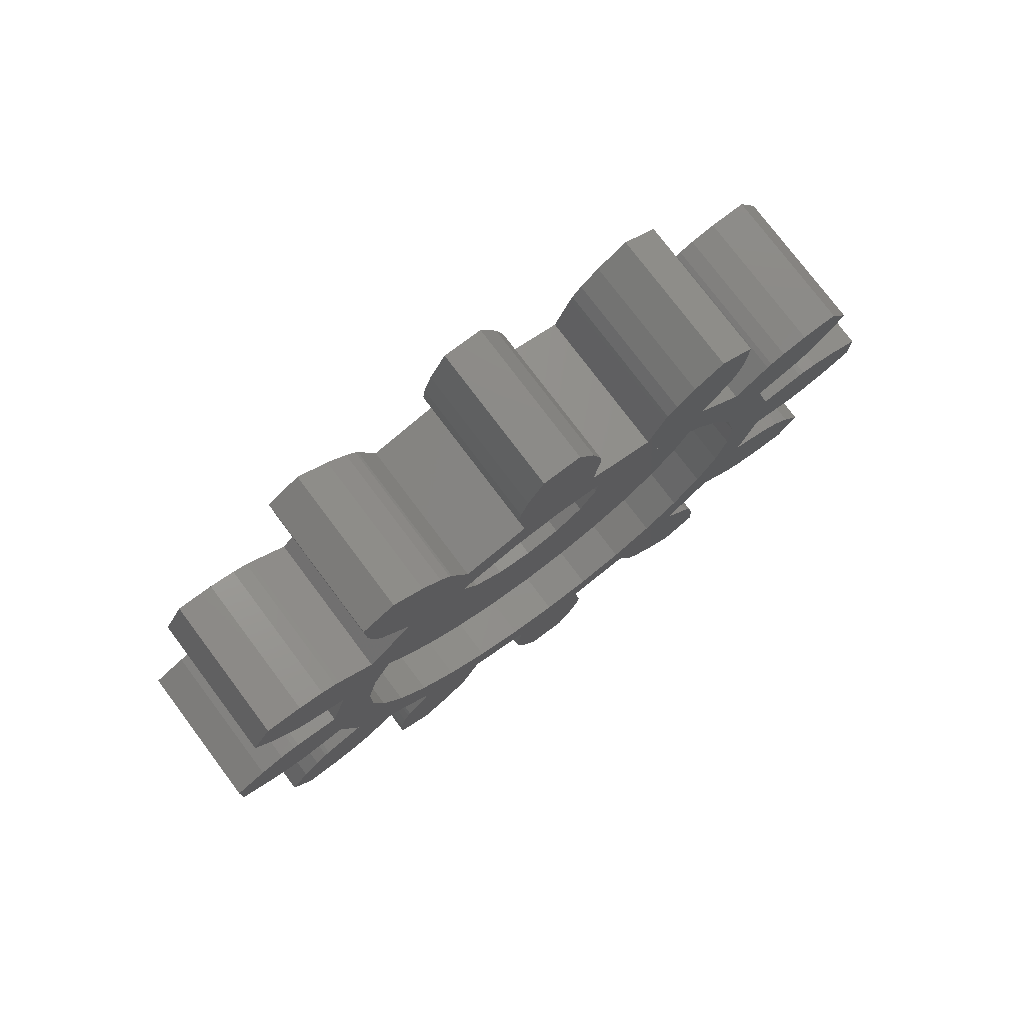
<metadata>
{"format":"stl","ext":"stl","renderer":"f3d","projection":"perspective","resolution":1024,"background":"white","views":[{"elev":76.7,"azim":53.1,"up":"+Z"}]}
</metadata>
<code>
# stl→obj: 378 verts, 756 faces
v 0 0.2917 -0.6442
v 0 0.412 -0.5747
v 0 0.4147 -0.6435
v 0 0.4015 -0.5267
v 0 0.2554 -0.611
v 0 0.3499 -0.6809
v 0 0.3903 -0.4994
v 0 0.2373 -0.5877
v 0 0.3852 -0.491
v 0 0.6435 -0.4147
v 0 0.6442 -0.2917
v 0 0.6809 -0.3499
v 0 0.5747 -0.412
v 0 0.611 -0.2554
v 0 0.5267 -0.4015
v 0 0.5877 -0.2373
v 0 0.4994 -0.3903
v 0 0.5791 -0.2326
v 0 0.491 -0.3852
v 0 0.4994 -0.2006
v 0 0.7037 -0.06946
v 0 0.7646 0.03742
v 0 0.7646 -0.03742
v 0 0.7037 0.06946
v 0 0.6569 -0.08438
v 0 0.6569 0.08438
v 0 0.6276 -0.08834
v 0 0.6276 0.08834
v 0 0.6178 -0.08811
v 0 0.6178 0.08811
v 0 0.5328 -0.07599
v 0 0.5328 0.07599
v 0 0.4994 0.2006
v 0 0.6442 0.2917
v 0 0.6435 0.4147
v 0 0.6809 0.3499
v 0 0.5747 0.412
v 0 0.611 0.2554
v 0 0.5267 0.4015
v 0 0.5877 0.2373
v 0 0.4994 0.3903
v 0 0.5791 0.2326
v 0 0.491 0.3852
v 0 0.4234 -0.3322
v 0 0.4234 0.3322
v 0 0.3322 -0.4234
v 0 0.3322 0.4234
v 0 0.2917 0.6442
v 0 0.412 0.5747
v 0 0.4015 0.5267
v 0 0.2554 0.611
v 0 0.3903 0.4994
v 0 0.2373 0.5877
v 0 0.3852 0.491
v 0 0.4147 0.6435
v 0 0.2326 0.5791
v 0 0.3499 0.6809
v 0 0.1801 0.01893
v 0 0.1722 -0.05596
v 0 0.2326 -0.5791
v 0 0.1568 0.09055
v 0 0.2006 0.4994
v 0 0.2006 -0.4994
v 0 0.07366 -0.1654
v 0 0.1346 -0.1212
v 0 0.07599 -0.5328
v 0 -0.5328 0.07599
v 0 -0.1801 0.01893
v 0 -0.5328 -0.07599
v 0 -0.4994 0.2006
v 0 -0.6178 -0.08811
v 0 -0.6178 0.08811
v 0 -0.6276 -0.08834
v 0 -0.6276 0.08834
v 0 -0.6569 -0.08438
v 0 -0.6569 0.08438
v 0 -0.7037 -0.06946
v 0 -0.7037 0.06946
v 0 -0.7646 -0.03742
v 0 -0.7646 0.03742
v 0 -0.1722 -0.05596
v 0 -0.4994 -0.2006
v 0 -0.4234 0.3322
v 0 -0.3322 0.4234
v 0 -0.4234 -0.3322
v 0 -0.491 -0.3852
v 0 -0.5791 -0.2326
v 0 -0.4994 -0.3903
v 0 -0.491 0.3852
v 0 -0.5877 -0.2373
v 0 -0.5267 -0.4015
v 0 -0.611 -0.2554
v 0 -0.5747 -0.412
v 0 -0.6442 -0.2917
v 0 -0.6435 -0.4147
v 0 -0.6809 -0.3499
v 0 -0.3903 0.4994
v 0 -0.2373 0.5877
v 0 -0.3852 0.491
v 0 -0.2554 0.611
v 0 -0.4015 0.5267
v 0 -0.2917 0.6442
v 0 -0.412 0.5747
v 0 -0.3499 0.6809
v 0 -0.4147 0.6435
v 0 -0.5791 0.2326
v 0 -0.4994 0.3903
v 0 -0.5877 0.2373
v 0 -0.5267 0.4015
v 0 -0.611 0.2554
v 0 -0.5747 0.412
v 0 -0.6442 0.2917
v 0 -0.6435 0.4147
v 0 -0.6809 0.3499
v 0 -0.08834 -0.6276
v 0 0.08834 -0.6276
v 0 0.08438 -0.6569
v 0 0.08811 -0.6178
v 0 -0.08438 -0.6569
v 0 0.06946 -0.7037
v 0 -0.08811 -0.6178
v 0 -0.06946 -0.7037
v 0 0.03742 -0.7646
v 0 0 -0.1811
v 0 -0.07599 -0.5328
v 0 -0.03742 -0.7646
v 0 -0.07366 -0.1654
v 0 0.1064 0.1465
v 0 0.03765 0.1771
v 0 0.07599 0.5328
v 0 -0.07599 0.5328
v 0 -0.08811 0.6178
v 0 0.06946 0.7037
v 0 -0.03765 0.1771
v 0 -0.08834 0.6276
v 0 0.03742 0.7646
v 0 -0.06946 0.7037
v 0 -0.03742 0.7646
v 0 -0.2006 0.4994
v 0 -0.1064 0.1465
v 0 -0.1568 0.09055
v 0 -0.1346 -0.1212
v 0 -0.3322 -0.4234
v 0 -0.2006 -0.4994
v 0 -0.2326 -0.5791
v 0 -0.3852 -0.491
v 0 -0.2373 -0.5877
v 0 -0.3903 -0.4994
v 0 -0.2554 -0.611
v 0 -0.2326 0.5791
v 0 -0.4015 -0.5267
v 0 -0.2917 -0.6442
v 0 -0.412 -0.5747
v 0 -0.3499 -0.6809
v 0 -0.4147 -0.6435
v 0 0.08811 0.6178
v 0 0.08438 0.6569
v 0 0.08834 0.6276
v 0 -0.08438 0.6569
v 0.2756 -0.08834 0.6276
v 0.2756 0.08834 0.6276
v 0.2756 0.08438 0.6569
v 0.2756 0.08811 0.6178
v 0.2756 -0.08438 0.6569
v 0.2756 0.06946 0.7037
v 0.2756 0.2917 0.6442
v 0.2756 0.412 0.5747
v 0.2756 0.4147 0.6435
v 0.2756 0.4015 0.5267
v 0.2756 0.2554 0.611
v 0.2756 0.3499 0.6809
v 0.2756 0.3903 0.4994
v 0.2756 0.2373 0.5877
v 0.2756 0.6435 0.4147
v 0.2756 0.6442 0.2917
v 0.2756 0.6809 0.3499
v 0.2756 0.5747 0.412
v 0.2756 0.611 0.2554
v 0.2756 0.5267 0.4015
v 0.2756 0.5877 0.2373
v 0.2756 0.4994 0.3903
v 0.2756 0.5791 0.2326
v 0.2756 0.491 0.3852
v 0.2756 0.4994 0.2006
v 0.2756 0.7037 0.06946
v 0.2756 0.7646 -0.03742
v 0.2756 0.7646 0.03742
v 0.2756 0.7037 -0.06946
v 0.2756 0.6569 0.08438
v 0.2756 0.6569 -0.08438
v 0.2756 0.6276 0.08834
v 0.2756 0.6276 -0.08834
v 0.2756 0.6178 0.08811
v 0.2756 0.6178 -0.08811
v 0.2756 0.5328 0.07599
v 0.2756 0.5328 -0.07599
v 0.2756 0.4994 -0.2006
v 0.2756 0.6442 -0.2917
v 0.2756 0.6435 -0.4147
v 0.2756 0.6809 -0.3499
v 0.2756 0.5747 -0.412
v 0.2756 0.611 -0.2554
v 0.2756 0.5267 -0.4015
v 0.2756 0.5877 -0.2373
v 0.2756 0.4994 -0.3903
v 0.2756 0.5791 -0.2326
v 0.2756 0.491 -0.3852
v 0.2756 0.4503 0.04733
v 0.2756 0.4234 0.3322
v 0.2756 0.4503 -0.04733
v 0.2756 0.4306 -0.1399
v 0.2756 0.4306 0.1399
v 0.2756 0.3921 0.2264
v 0.2756 0.3365 0.303
v 0.2756 0.3322 0.4234
v 0.2756 0.3852 0.491
v 0.2756 0.2661 0.3663
v 0.2756 0.2326 0.5791
v 0.2756 0.2006 0.4994
v 0.2756 0.1842 0.4136
v 0.2756 0.09413 0.4429
v 0.2756 0.07599 0.5328
v 0.2756 -0.06946 0.7037
v 0.2756 0.03742 0.7646
v 0.2756 0 0.4528
v 0.2756 -0.03742 0.7646
v 0.2756 -0.07599 0.5328
v 0.2756 -0.08811 0.6178
v 0.2756 -0.09413 0.4429
v 0.2756 -0.2006 0.4994
v 0.2756 -0.1842 0.4136
v 0.2756 -0.3322 0.4234
v 0.2756 -0.2326 0.5791
v 0.2756 -0.3852 0.491
v 0.2756 -0.2373 0.5877
v 0.2756 -0.3903 0.4994
v 0.2756 -0.2554 0.611
v 0.2756 -0.4015 0.5267
v 0.2756 -0.2917 0.6442
v 0.2756 -0.2661 0.3663
v 0.2756 -0.3365 0.303
v 0.2756 -0.4234 0.3322
v 0.2756 -0.3921 0.2264
v 0.2756 -0.4994 0.2006
v 0.2756 -0.4306 0.1399
v 0.2756 -0.5328 0.07599
v 0.2756 -0.491 0.3852
v 0.2756 0.3921 -0.2264
v 0.2756 0.4234 -0.3322
v 0.2756 0.3365 -0.303
v 0.2756 0.3322 -0.4234
v 0.2756 0.2661 -0.3663
v 0.2756 0.2006 -0.4994
v 0.2756 0.2554 -0.611
v 0.2756 0.2917 -0.6442
v 0.2756 0.2373 -0.5877
v 0.2756 0.2326 -0.5791
v 0.2756 0.1842 -0.4136
v 0.2756 0.09413 -0.4429
v 0.2756 0.07599 -0.5328
v 0.2756 0.08834 -0.6276
v 0.2756 -0.08834 -0.6276
v 0.2756 0.08438 -0.6569
v 0.2756 0 -0.4528
v 0.2756 -0.07599 -0.5328
v 0.2756 -0.08438 -0.6569
v 0.2756 0.03742 -0.7646
v 0.2756 -0.06946 -0.7037
v 0.2756 -0.03742 -0.7646
v 0.2756 -0.08811 -0.6178
v 0.2756 -0.09413 -0.4429
v 0.2756 -0.2006 -0.4994
v 0.2756 -0.1842 -0.4136
v 0.2756 -0.3322 -0.4234
v 0.2756 -0.2326 -0.5791
v 0.2756 -0.3852 -0.491
v 0.2756 -0.2661 -0.3663
v 0.2756 -0.2373 -0.5877
v 0.2756 -0.3903 -0.4994
v 0.2756 -0.3365 -0.303
v 0.2756 -0.4234 -0.3322
v 0.2756 -0.3921 -0.2264
v 0.2756 -0.4994 -0.2006
v 0.2756 -0.4306 -0.1399
v 0.2756 -0.5328 -0.07599
v 0.2756 -0.4503 -0.04733
v 0.2756 -0.4503 0.04733
v 0.2756 -0.5791 0.2326
v 0.2756 -0.4994 0.3903
v 0.2756 -0.491 -0.3852
v 0.2756 -0.5877 0.2373
v 0.2756 -0.5267 0.4015
v 0.2756 -0.611 0.2554
v 0.2756 -0.5747 0.412
v 0.2756 -0.6442 0.2917
v 0.2756 -0.6435 0.4147
v 0.2756 -0.6809 0.3499
v 0.2756 0.412 -0.5747
v 0.2756 0.4015 -0.5267
v 0.2756 0.3903 -0.4994
v 0.2756 0.3852 -0.491
v 0.2756 0.4147 -0.6435
v 0.2756 0.3499 -0.6809
v 0.2756 -0.6178 0.08811
v 0.2756 -0.6178 -0.08811
v 0.2756 -0.6276 0.08834
v 0.2756 -0.6276 -0.08834
v 0.2756 -0.6569 0.08438
v 0.2756 -0.6569 -0.08438
v 0.2756 -0.7037 0.06946
v 0.2756 -0.7037 -0.06946
v 0.2756 -0.7646 0.03742
v 0.2756 -0.7646 -0.03742
v 0.2756 -0.5791 -0.2326
v 0.2756 -0.4994 -0.3903
v 0.2756 -0.5877 -0.2373
v 0.2756 -0.5267 -0.4015
v 0.2756 -0.611 -0.2554
v 0.2756 -0.5747 -0.412
v 0.2756 -0.6442 -0.2917
v 0.2756 -0.6435 -0.4147
v 0.2756 -0.6809 -0.3499
v 0.2756 -0.412 0.5747
v 0.2756 -0.3499 0.6809
v 0.2756 -0.4147 0.6435
v 0.2756 0.08811 -0.6178
v 0.2756 0.06946 -0.7037
v 0.2756 -0.2554 -0.611
v 0.2756 -0.4015 -0.5267
v 0.2756 -0.2917 -0.6442
v 0.2756 -0.412 -0.5747
v 0.2756 -0.3499 -0.6809
v 0.2756 -0.4147 -0.6435
v 0.195 -0.1346 -0.1212
v 0.195 -0.07366 -0.1654
v 0.195 0 -0.1811
v 0.195 0.07366 -0.1654
v 0.195 0.1064 0.1465
v 0.195 0.03765 0.1771
v 0.195 -0.03765 0.1771
v 0.195 -0.1568 0.09055
v 0.195 -0.1064 0.1465
v 0.195 -0.1722 -0.05596
v 0.195 -0.1801 0.01893
v 0.195 0.1346 -0.1212
v 0.195 0.1801 0.01893
v 0.195 0.1722 -0.05596
v 0.195 0.1568 0.09055
v 0.195 0.09413 0.4429
v 0.195 0.1842 0.4136
v 0.195 0.2661 -0.3663
v 0.195 0.1842 -0.4136
v 0.195 0.09413 -0.4429
v 0.195 0.4306 -0.1399
v 0.195 0.4503 -0.04733
v 0.195 0.3921 -0.2264
v 0.195 0.4503 0.04733
v 0.195 0.4306 0.1399
v 0.195 0.2661 0.3663
v 0.195 0 -0.4528
v 0.195 -0.09413 -0.4429
v 0.195 0.3365 -0.303
v 0.195 0 0.4528
v 0.195 0.3365 0.303
v 0.195 0.3921 0.2264
v 0.195 -0.1842 -0.4136
v 0.195 -0.3365 0.303
v 0.195 -0.3921 0.2264
v 0.195 -0.2661 -0.3663
v 0.195 -0.4503 0.04733
v 0.195 -0.4503 -0.04733
v 0.195 -0.2661 0.3663
v 0.195 -0.4306 -0.1399
v 0.195 -0.09413 0.4429
v 0.195 -0.1842 0.4136
v 0.195 -0.3921 -0.2264
v 0.195 -0.4306 0.1399
v 0.195 -0.3365 -0.303
f 1 2 3
f 2 1 4
f 5 4 1
f 1 3 6
f 4 5 7
f 7 8 9
f 8 7 5
f 10 11 12
f 13 11 10
f 11 13 14
f 15 14 13
f 14 15 16
f 17 16 15
f 16 17 18
f 18 19 20
f 19 18 17
f 21 22 23
f 21 24 22
f 25 24 21
f 25 26 24
f 27 26 25
f 27 28 26
f 29 28 27
f 29 30 28
f 31 30 29
f 31 32 30
f 20 32 31
f 32 20 33
f 34 35 36
f 37 34 38
f 39 38 40
f 41 40 42
f 34 37 35
f 38 39 37
f 43 42 33
f 40 41 39
f 44 20 19
f 20 44 33
f 45 33 44
f 43 33 45
f 42 43 41
f 46 45 44
f 45 46 47
f 48 49 50
f 51 50 52
f 53 52 54
f 49 48 55
f 56 54 47
f 55 48 57
f 58 46 59
f 60 9 8
f 61 47 58
f 9 60 46
f 56 47 62
f 46 60 63
f 54 56 53
f 64 46 63
f 50 51 48
f 52 53 51
f 46 58 47
f 46 65 59
f 64 63 66
f 46 64 65
f 67 68 69
f 68 67 70
f 71 67 69
f 71 72 67
f 73 72 71
f 73 74 72
f 75 74 73
f 75 76 74
f 77 76 75
f 77 78 76
f 79 78 77
f 78 79 80
f 69 81 82
f 68 83 84
f 82 85 86
f 81 69 68
f 87 86 88
f 68 70 83
f 83 70 89
f 90 88 91
f 92 91 93
f 86 87 82
f 88 90 87
f 91 92 90
f 94 93 95
f 93 94 92
f 94 95 96
f 97 98 99
f 98 97 100
f 101 100 97
f 100 101 102
f 103 102 101
f 102 103 104
f 104 103 105
f 106 89 70
f 89 106 107
f 108 107 106
f 107 108 109
f 110 109 108
f 109 110 111
f 112 111 110
f 111 112 113
f 113 112 114
f 115 116 117
f 116 115 118
f 119 117 120
f 118 121 66
f 122 120 123
f 124 66 125
f 122 123 126
f 120 122 119
f 66 124 64
f 124 125 127
f 117 119 115
f 66 121 125
f 118 115 121
f 128 47 61
f 47 128 62
f 129 62 128
f 62 129 130
f 131 130 129
f 132 130 131
f 130 132 133
f 131 129 134
f 135 133 132
f 136 137 138
f 139 134 140
f 84 140 141
f 84 141 68
f 134 139 131
f 142 85 81
f 143 144 145
f 82 81 85
f 146 145 147
f 140 84 139
f 148 147 149
f 84 150 139
f 151 149 152
f 150 99 98
f 99 150 84
f 153 152 154
f 145 146 143
f 149 151 148
f 147 148 146
f 152 153 151
f 153 154 155
f 156 157 158
f 133 156 130
f 156 133 157
f 144 127 125
f 143 127 144
f 85 142 143
f 127 143 142
f 137 133 159
f 133 137 136
f 133 135 159
f 160 161 162
f 161 160 163
f 164 162 165
f 166 167 168
f 167 166 169
f 170 169 166
f 166 168 171
f 169 170 172
f 173 172 170
f 174 175 176
f 177 175 174
f 175 177 178
f 179 178 177
f 178 179 180
f 181 180 179
f 180 181 182
f 182 183 184
f 183 182 181
f 185 186 187
f 185 188 186
f 189 188 185
f 189 190 188
f 191 190 189
f 191 192 190
f 193 192 191
f 193 194 192
f 195 194 193
f 195 196 194
f 184 196 195
f 196 184 197
f 198 199 200
f 201 198 202
f 203 202 204
f 205 204 206
f 198 201 199
f 202 203 201
f 207 206 197
f 204 205 203
f 184 208 197
f 209 184 183
f 210 197 208
f 211 197 210
f 184 212 208
f 213 184 209
f 184 213 212
f 209 214 213
f 215 214 209
f 172 173 216
f 215 217 214
f 218 216 173
f 216 218 215
f 219 215 218
f 215 219 217
f 219 220 217
f 219 221 220
f 222 221 219
f 223 165 224
f 222 225 221
f 162 164 160
f 223 224 226
f 165 223 164
f 227 222 228
f 227 229 225
f 230 229 227
f 229 230 231
f 232 230 233
f 234 233 235
f 236 235 237
f 230 232 231
f 238 237 239
f 231 232 240
f 232 241 240
f 242 241 232
f 241 242 243
f 244 243 242
f 243 244 245
f 246 245 244
f 244 242 247
f 248 197 211
f 206 207 205
f 197 249 207
f 197 248 249
f 250 249 248
f 250 251 249
f 252 251 250
f 253 251 252
f 251 254 255
f 256 251 257
f 251 256 254
f 251 253 257
f 258 253 252
f 259 253 258
f 259 260 253
f 261 262 263
f 264 260 259
f 265 260 264
f 266 263 262
f 267 268 269
f 260 265 270
f 271 265 264
f 272 271 273
f 271 272 265
f 274 272 273
f 272 274 275
f 276 275 274
f 274 273 277
f 275 276 278
f 279 278 276
f 280 274 277
f 281 280 282
f 280 281 274
f 283 282 284
f 285 284 286
f 282 283 281
f 245 246 287
f 288 247 289
f 287 246 286
f 281 283 290
f 291 289 292
f 293 292 294
f 247 288 244
f 289 291 288
f 292 293 291
f 295 294 296
f 294 295 293
f 295 296 297
f 255 298 299
f 255 299 300
f 255 300 301
f 298 255 302
f 255 301 251
f 302 255 303
f 285 286 246
f 284 285 283
f 304 285 246
f 304 305 285
f 306 305 304
f 306 307 305
f 308 307 306
f 308 309 307
f 310 309 308
f 310 311 309
f 312 311 310
f 311 312 313
f 314 290 283
f 290 314 315
f 316 315 314
f 315 316 317
f 318 317 316
f 317 318 319
f 320 319 318
f 319 320 321
f 321 320 322
f 323 239 324
f 233 234 232
f 237 238 236
f 235 236 234
f 239 323 238
f 323 324 325
f 163 160 228
f 222 227 225
f 163 228 222
f 270 261 326
f 270 326 260
f 262 261 270
f 268 327 266
f 327 268 267
f 263 266 327
f 278 279 328
f 329 328 279
f 328 329 330
f 331 330 329
f 330 331 332
f 332 331 333
f 77 309 311
f 309 77 75
f 75 307 309
f 307 75 73
f 73 305 307
f 305 73 71
f 71 285 305
f 285 71 69
f 82 285 69
f 285 82 283
f 82 314 283
f 314 82 87
f 87 316 314
f 316 87 90
f 90 318 316
f 318 90 92
f 94 318 92
f 318 94 320
f 96 320 94
f 320 96 322
f 95 322 96
f 322 95 321
f 95 319 321
f 319 95 93
f 93 317 319
f 317 93 91
f 91 315 317
f 315 91 88
f 88 290 315
f 290 88 86
f 86 281 290
f 281 86 85
f 143 281 85
f 281 143 274
f 146 274 143
f 274 146 276
f 148 276 146
f 276 148 279
f 151 279 148
f 279 151 329
f 153 329 151
f 329 153 331
f 155 331 153
f 331 155 333
f 155 332 333
f 332 155 154
f 154 330 332
f 330 154 152
f 152 328 330
f 328 152 149
f 328 147 278
f 147 328 149
f 278 145 275
f 145 278 147
f 275 144 272
f 144 275 145
f 144 265 272
f 265 144 125
f 121 265 125
f 265 121 270
f 115 270 121
f 270 115 262
f 119 262 115
f 262 119 266
f 122 266 119
f 266 122 268
f 126 268 122
f 268 126 269
f 126 267 269
f 267 126 123
f 267 120 327
f 120 267 123
f 327 117 263
f 117 327 120
f 263 116 261
f 116 263 117
f 261 118 326
f 118 261 116
f 326 66 260
f 66 326 118
f 66 253 260
f 253 66 63
f 60 253 63
f 253 60 257
f 8 257 60
f 257 8 256
f 5 256 8
f 256 5 254
f 5 255 254
f 255 5 1
f 1 303 255
f 303 1 6
f 6 302 303
f 302 6 3
f 302 2 298
f 2 302 3
f 298 4 299
f 4 298 2
f 299 7 300
f 7 299 4
f 300 9 301
f 9 300 7
f 301 46 251
f 46 301 9
f 251 44 249
f 44 251 46
f 44 207 249
f 207 44 19
f 19 205 207
f 205 19 17
f 17 203 205
f 203 17 15
f 15 201 203
f 201 15 13
f 13 199 201
f 199 13 10
f 199 12 200
f 12 199 10
f 200 11 198
f 11 200 12
f 198 14 202
f 14 198 11
f 14 204 202
f 204 14 16
f 16 206 204
f 206 16 18
f 18 197 206
f 197 18 20
f 197 31 196
f 31 197 20
f 31 194 196
f 194 31 29
f 29 192 194
f 192 29 27
f 27 190 192
f 190 27 25
f 25 188 190
f 188 25 21
f 21 186 188
f 186 21 23
f 186 22 187
f 22 186 23
f 22 185 187
f 185 22 24
f 24 189 185
f 189 24 26
f 26 191 189
f 191 26 28
f 28 193 191
f 193 28 30
f 30 195 193
f 195 30 32
f 195 33 184
f 33 195 32
f 33 182 184
f 182 33 42
f 42 180 182
f 180 42 40
f 40 178 180
f 178 40 38
f 178 34 175
f 34 178 38
f 175 36 176
f 36 175 34
f 176 35 174
f 35 176 36
f 35 177 174
f 177 35 37
f 37 179 177
f 179 37 39
f 39 181 179
f 181 39 41
f 41 183 181
f 183 41 43
f 43 209 183
f 209 43 45
f 209 47 215
f 47 209 45
f 215 54 216
f 54 215 47
f 216 52 172
f 52 216 54
f 172 50 169
f 50 172 52
f 169 49 167
f 49 169 50
f 167 55 168
f 55 167 49
f 55 171 168
f 171 55 57
f 57 166 171
f 166 57 48
f 48 170 166
f 170 48 51
f 53 170 51
f 170 53 173
f 56 173 53
f 173 56 218
f 62 218 56
f 218 62 219
f 62 222 219
f 222 62 130
f 222 156 163
f 156 222 130
f 163 158 161
f 158 163 156
f 161 157 162
f 157 161 158
f 162 133 165
f 133 162 157
f 165 136 224
f 136 165 133
f 136 226 224
f 226 136 138
f 137 226 138
f 226 137 223
f 159 223 137
f 223 159 164
f 135 164 159
f 164 135 160
f 132 160 135
f 160 132 228
f 131 228 132
f 228 131 227
f 131 230 227
f 230 131 139
f 230 150 233
f 150 230 139
f 233 98 235
f 98 233 150
f 235 100 237
f 100 235 98
f 100 239 237
f 239 100 102
f 102 324 239
f 324 102 104
f 104 325 324
f 325 104 105
f 103 325 105
f 325 103 323
f 101 323 103
f 323 101 238
f 97 238 101
f 238 97 236
f 99 236 97
f 236 99 234
f 84 234 99
f 234 84 232
f 83 232 84
f 232 83 242
f 83 247 242
f 247 83 89
f 89 289 247
f 289 89 107
f 107 292 289
f 292 107 109
f 109 294 292
f 294 109 111
f 111 296 294
f 296 111 113
f 114 296 113
f 296 114 297
f 112 297 114
f 297 112 295
f 110 295 112
f 295 110 293
f 110 291 293
f 291 110 108
f 108 288 291
f 288 108 106
f 106 244 288
f 244 106 70
f 67 244 70
f 244 67 246
f 67 304 246
f 304 67 72
f 72 306 304
f 306 72 74
f 74 308 306
f 308 74 76
f 76 310 308
f 310 76 78
f 78 312 310
f 312 78 80
f 79 312 80
f 312 79 313
f 79 311 313
f 311 79 77
f 127 334 335
f 334 127 142
f 124 335 336
f 335 124 127
f 64 336 337
f 336 64 124
f 129 338 339
f 338 129 128
f 134 339 340
f 339 134 129
f 341 140 342
f 140 341 141
f 343 68 344
f 68 343 81
f 65 337 345
f 337 65 64
f 59 346 58
f 346 59 347
f 140 340 342
f 340 140 134
f 344 141 341
f 141 344 68
f 334 81 343
f 81 334 142
f 61 338 128
f 338 61 348
f 58 348 61
f 348 58 346
f 65 347 59
f 347 65 345
f 349 220 221
f 220 349 350
f 351 258 252
f 258 351 352
f 352 259 258
f 259 352 353
f 354 210 355
f 210 354 211
f 356 211 354
f 211 356 248
f 357 212 358
f 212 357 208
f 350 217 220
f 217 350 359
f 360 271 264
f 271 360 361
f 355 208 357
f 208 355 210
f 362 248 356
f 248 362 250
f 363 221 225
f 221 363 349
f 359 214 217
f 214 359 364
f 358 213 365
f 213 358 212
f 365 214 364
f 214 365 213
f 353 264 259
f 264 353 360
f 361 273 271
f 273 361 366
f 243 367 241
f 367 243 368
f 362 252 250
f 252 362 351
f 366 277 273
f 277 366 369
f 286 370 287
f 370 286 371
f 367 240 241
f 240 367 372
f 284 371 286
f 371 284 373
f 346 357 358
f 357 346 355
f 348 358 365
f 347 355 346
f 348 365 364
f 355 347 354
f 338 364 359
f 354 347 356
f 338 359 350
f 345 356 347
f 356 345 362
f 358 348 346
f 364 338 348
f 339 350 349
f 350 339 338
f 363 339 349
f 363 340 339
f 374 340 363
f 375 340 374
f 340 375 342
f 372 342 375
f 367 342 372
f 362 345 351
f 337 351 345
f 351 337 352
f 352 337 353
f 336 353 337
f 336 360 353
f 361 336 335
f 336 361 360
f 369 335 334
f 376 334 343
f 335 366 361
f 371 343 344
f 342 367 341
f 368 341 367
f 335 369 366
f 377 341 368
f 334 378 369
f 341 377 344
f 334 376 378
f 370 344 377
f 343 373 376
f 371 344 370
f 343 371 373
f 282 373 284
f 373 282 376
f 369 280 277
f 280 369 378
f 280 376 282
f 376 280 378
f 245 368 243
f 368 245 377
f 287 377 245
f 377 287 370
f 375 229 231
f 229 375 374
f 374 225 229
f 225 374 363
f 372 231 240
f 231 372 375

</code>
